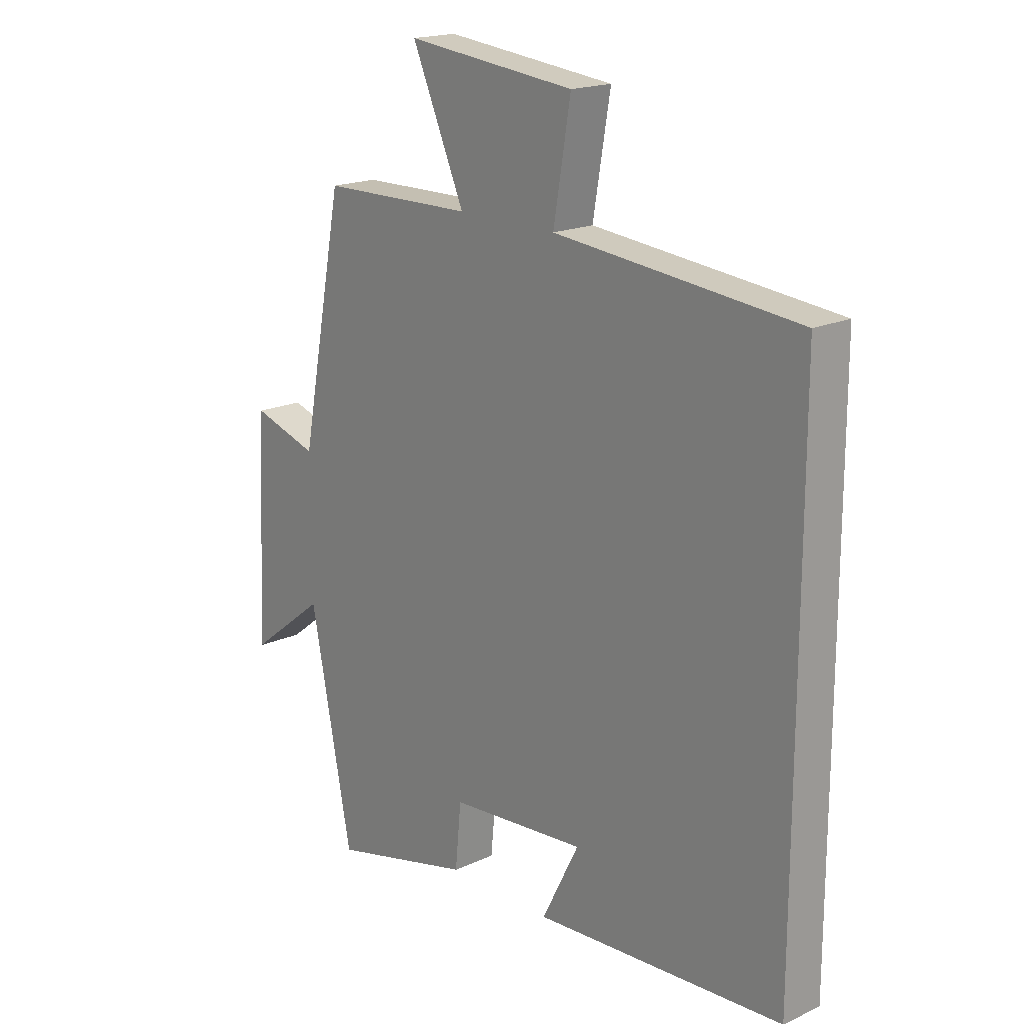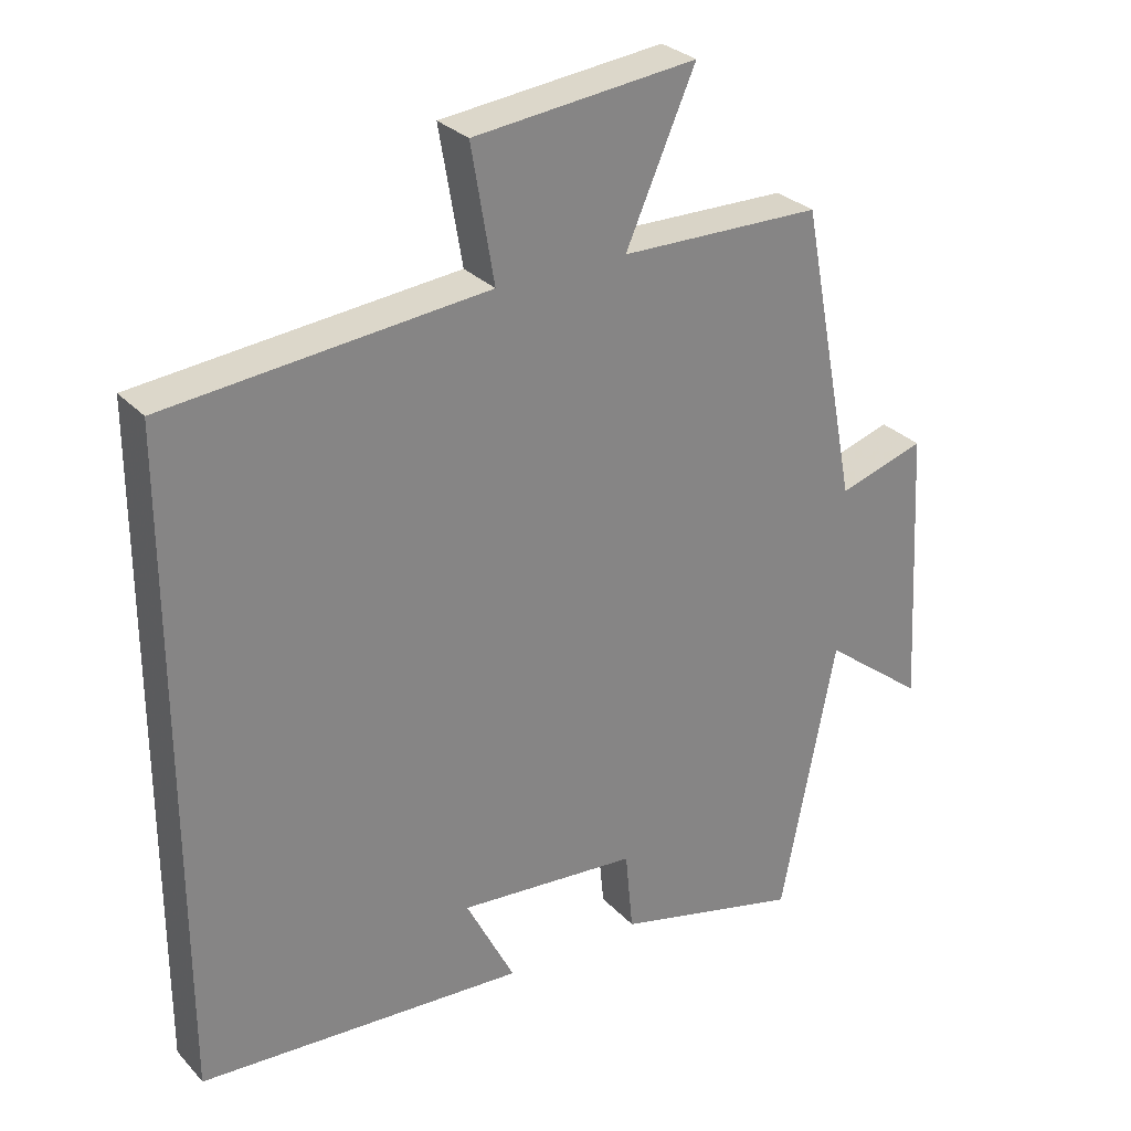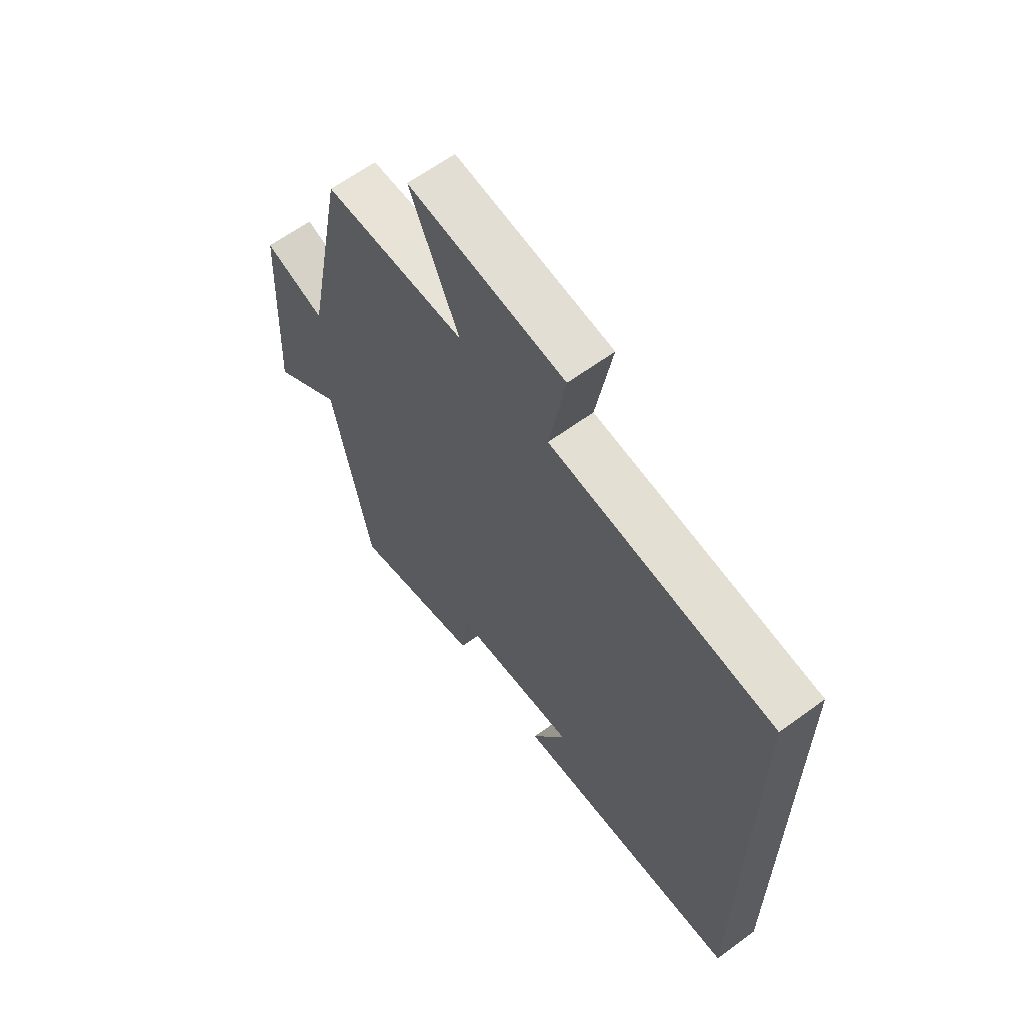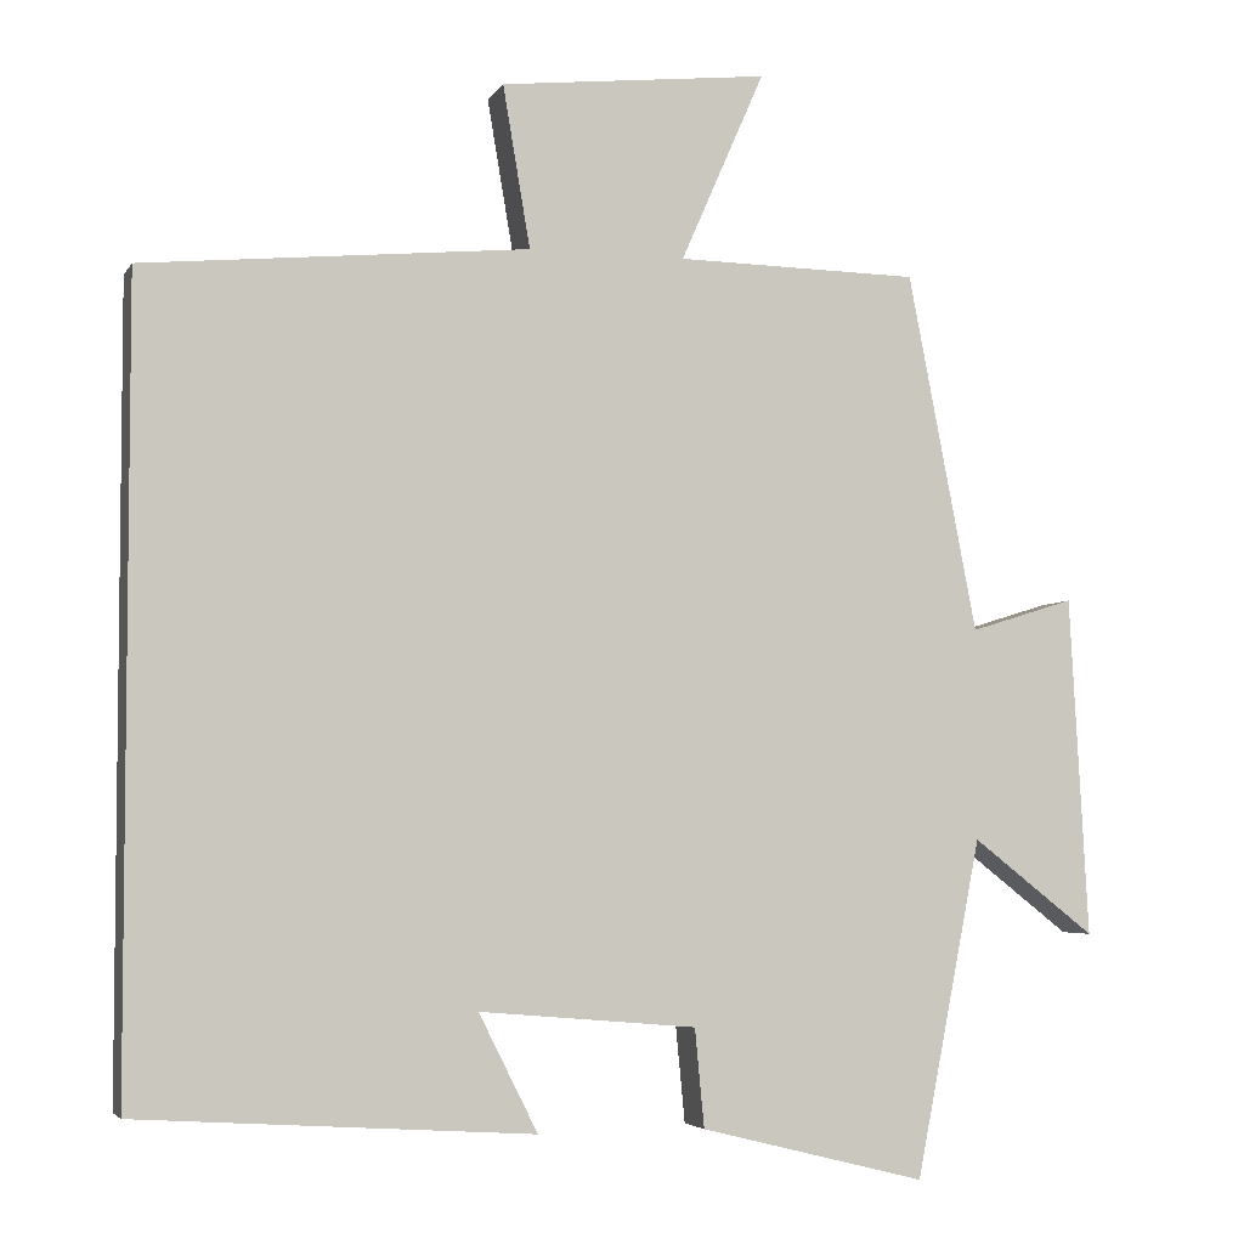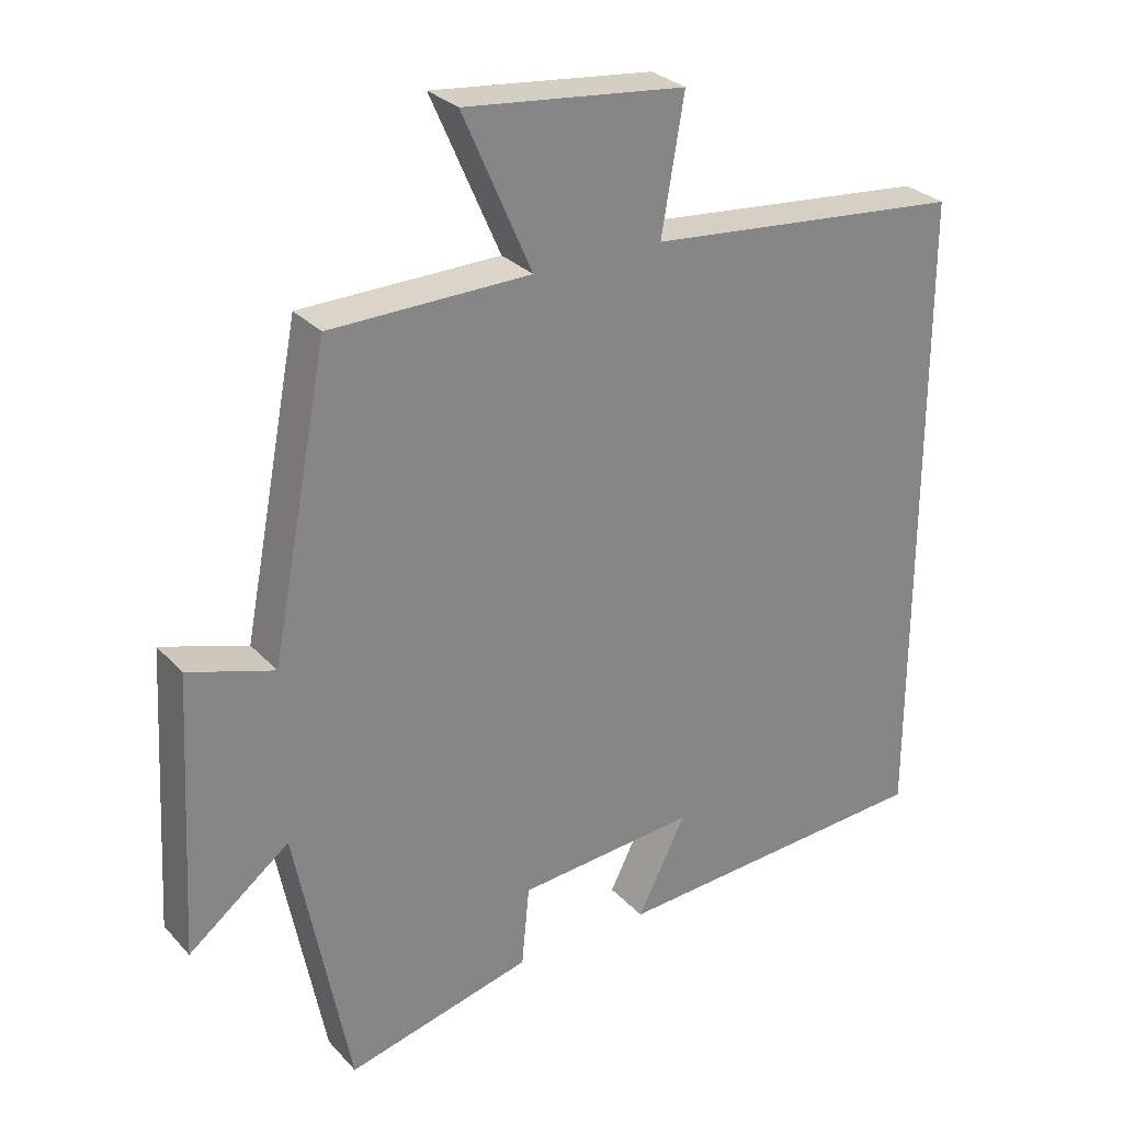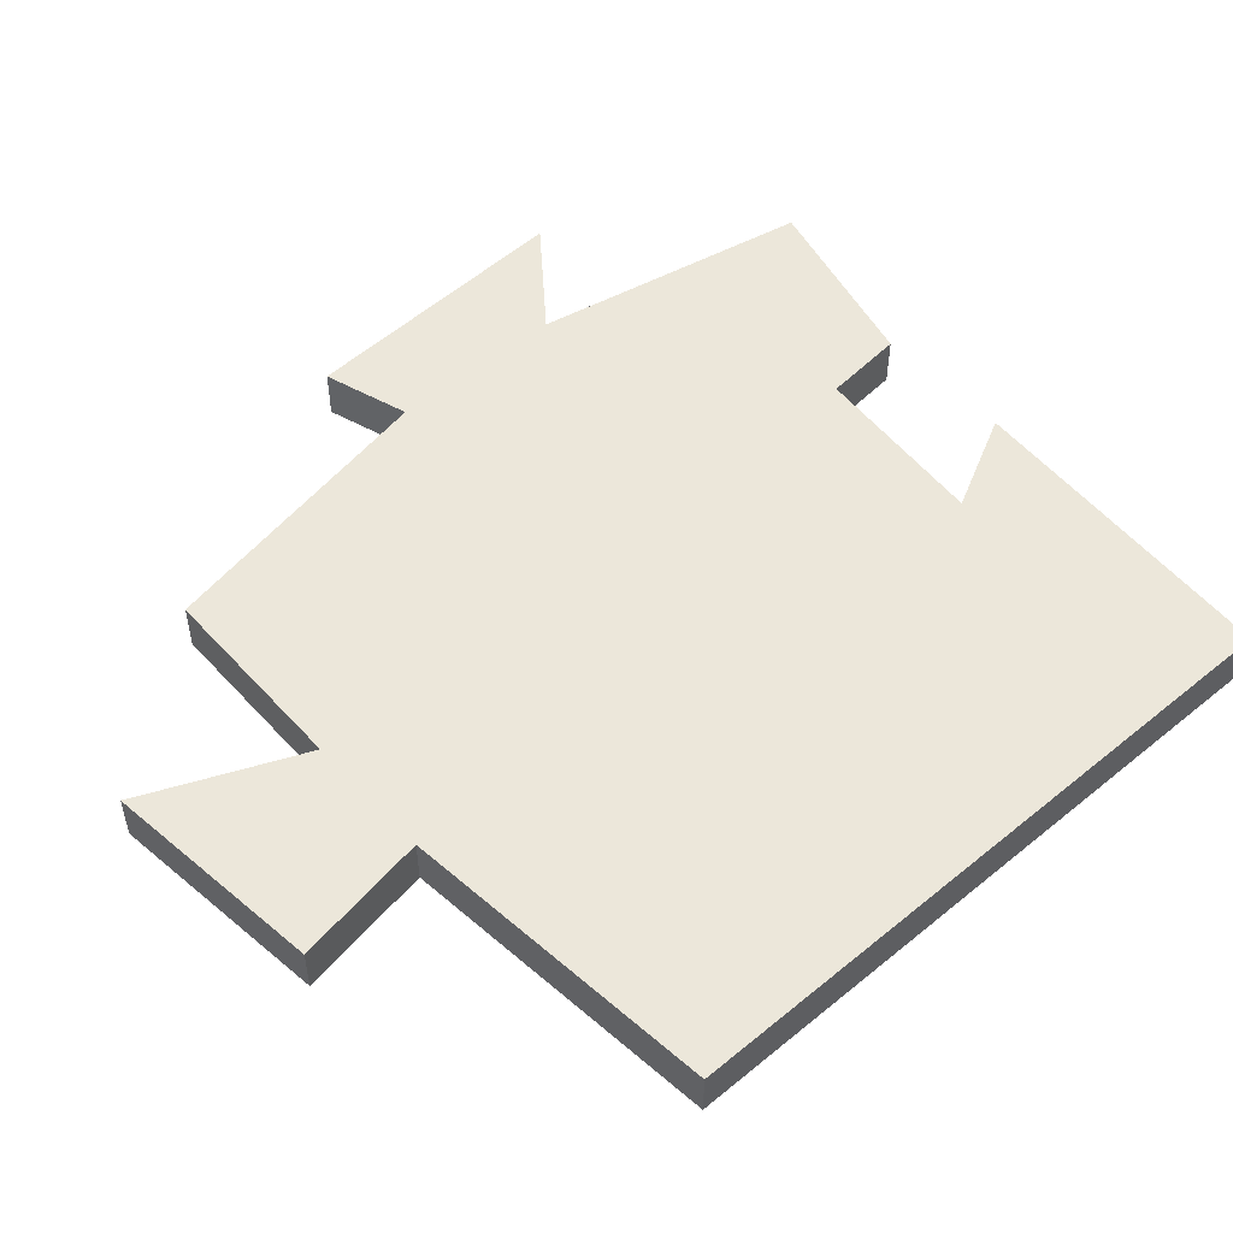
<metadata>
{"format":"obj","ext":"obj","renderer":"f3d","projection":"perspective","resolution":1024,"background":"white","views":[{"elev":18.5,"azim":48.7,"up":"+Z"},{"elev":29.1,"azim":146.2,"up":"+Z"},{"elev":63.1,"azim":53.5,"up":"+Z"},{"elev":-4.3,"azim":162.8,"up":"+Z"},{"elev":28.7,"azim":-33.5,"up":"+Z"},{"elev":51.4,"azim":48.4,"up":"+Y"}]}
</metadata>
<code>
v -0.423 0.07 -0.566
v -0.5 0.07 -0.172
v -0.644 0.07 -0.284
v -0.622 0.07 0.114
v -0.5 0.07 0.076
v -0.419 0.07 0.495
v -0.135 0.07 0.5
v -0.233 0.07 0.723
v 0.081 0.07 0.689
v 0.049 0.07 0.5
v 0.5 0.07 0.457
v 0.5 0.07 -0.47
v 0.037 0.07 -0.5
v 0.106 0.07 -0.363
v -0.148 0.07 -0.385
v -0.159 0.07 -0.5
v -0.423 0 -0.566
v -0.5 0 -0.172
v -0.644 0 -0.284
v -0.622 0 0.114
v -0.5 0 0.076
v -0.419 0 0.495
v -0.135 0 0.5
v -0.233 0 0.723
v 0.081 0 0.689
v 0.049 0 0.5
v 0.5 0 0.457
v 0.5 0 -0.47
v 0.037 0 -0.5
v 0.106 0 -0.363
v -0.148 0 -0.385
v -0.159 0 -0.5
f 15 16 1 2
f 14 15 2
f 12 13 14
f 10 11 12 14
f 10 14 2
f 7 8 9 10
f 5 6 7 10
f 5 10 2 3
f 3 4 5
f 18 17 32 31
f 18 31 30
f 30 29 28
f 30 28 27 26
f 18 30 26
f 26 25 24 23
f 26 23 22 21
f 19 18 26 21
f 21 20 19
f 1 17 18 2
f 2 18 19 3
f 3 19 20 4
f 4 20 21 5
f 5 21 22 6
f 6 22 23 7
f 7 23 24 8
f 8 24 25 9
f 9 25 26 10
f 10 26 27 11
f 11 27 28 12
f 12 28 29 13
f 13 29 30 14
f 14 30 31 15
f 15 31 32 16
f 16 32 17 1

</code>
